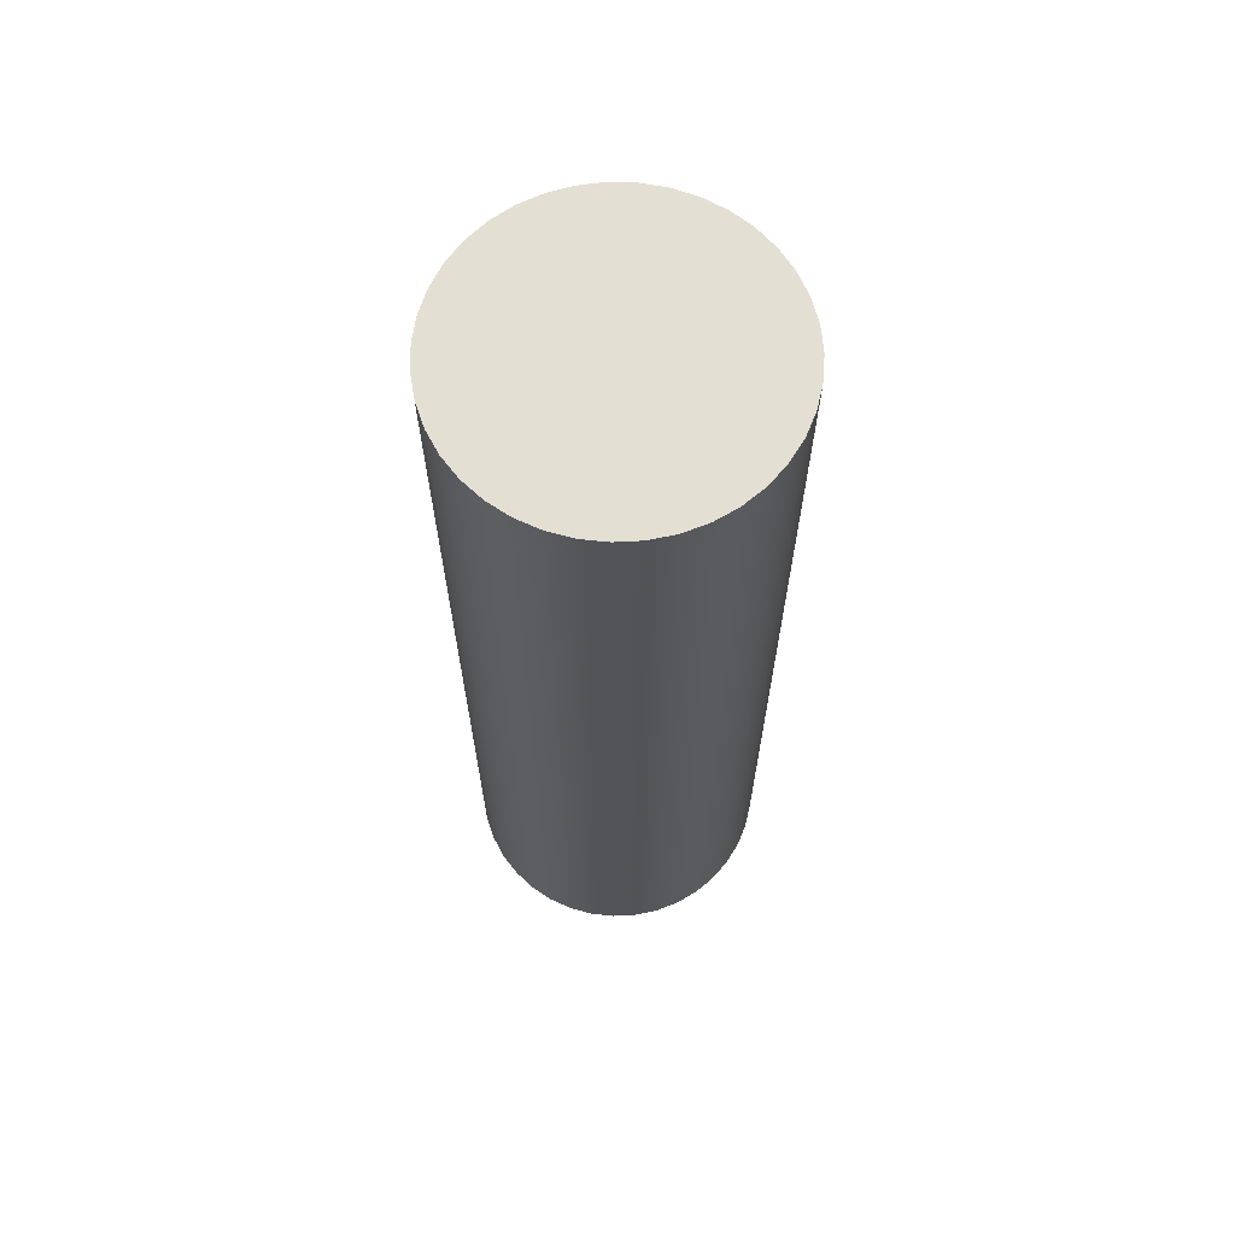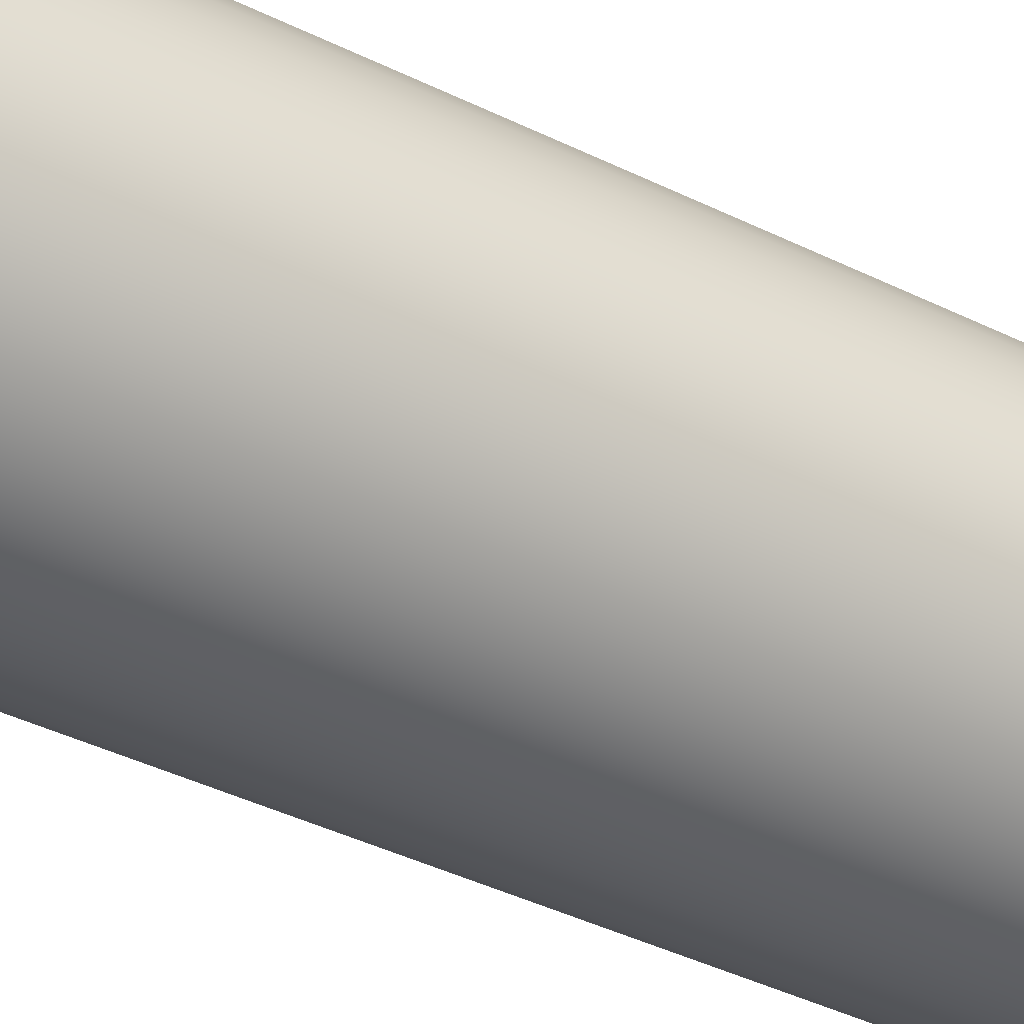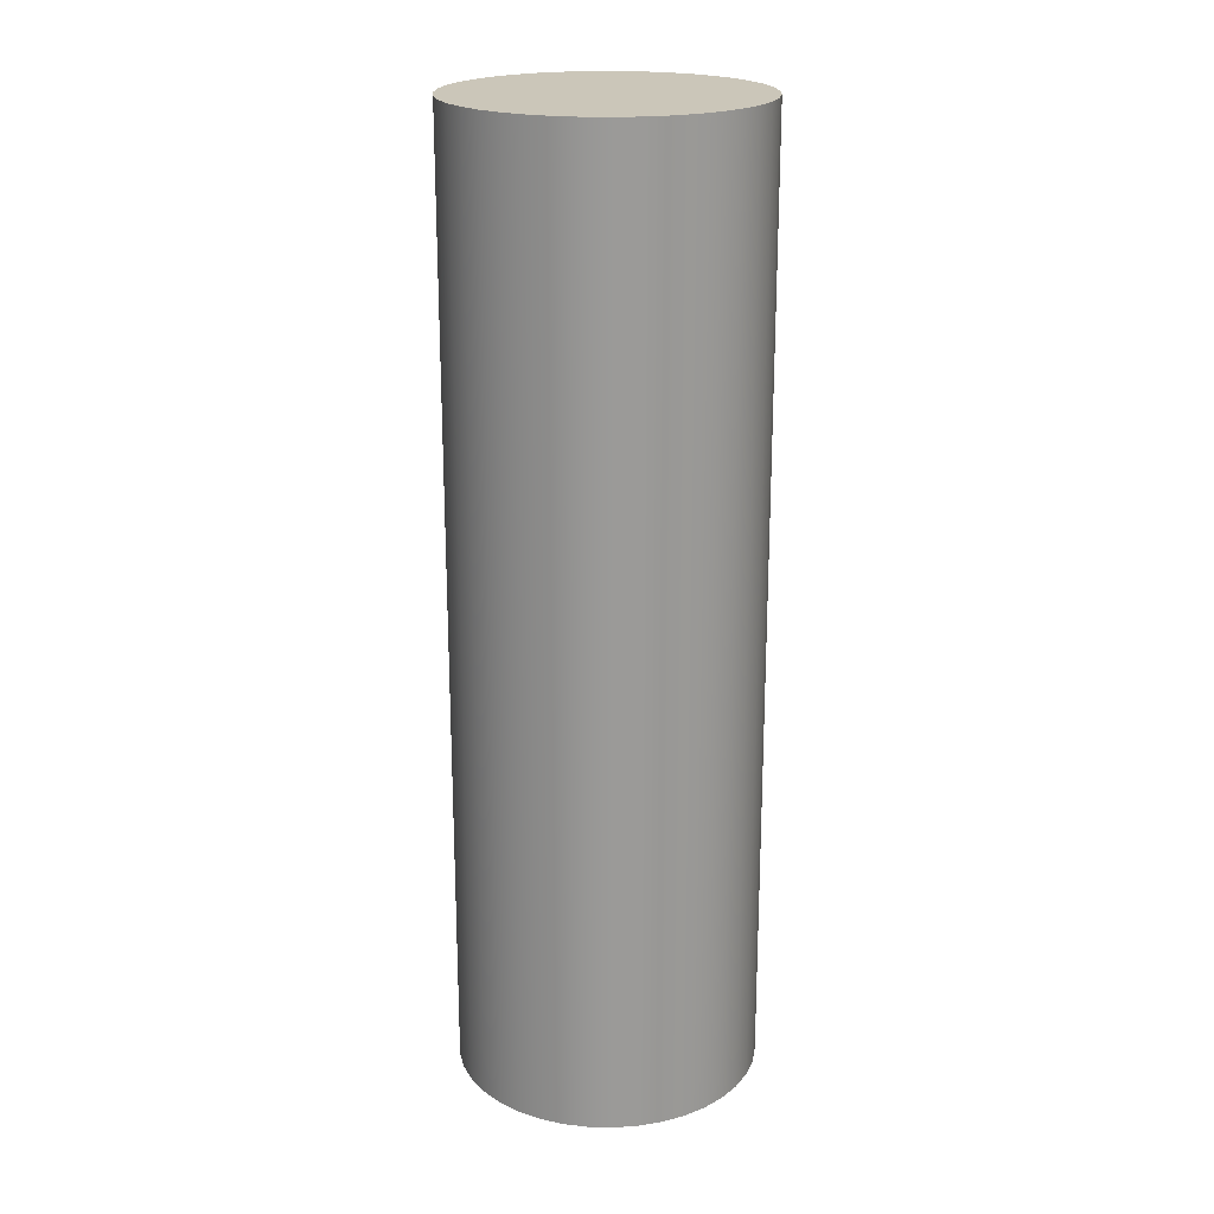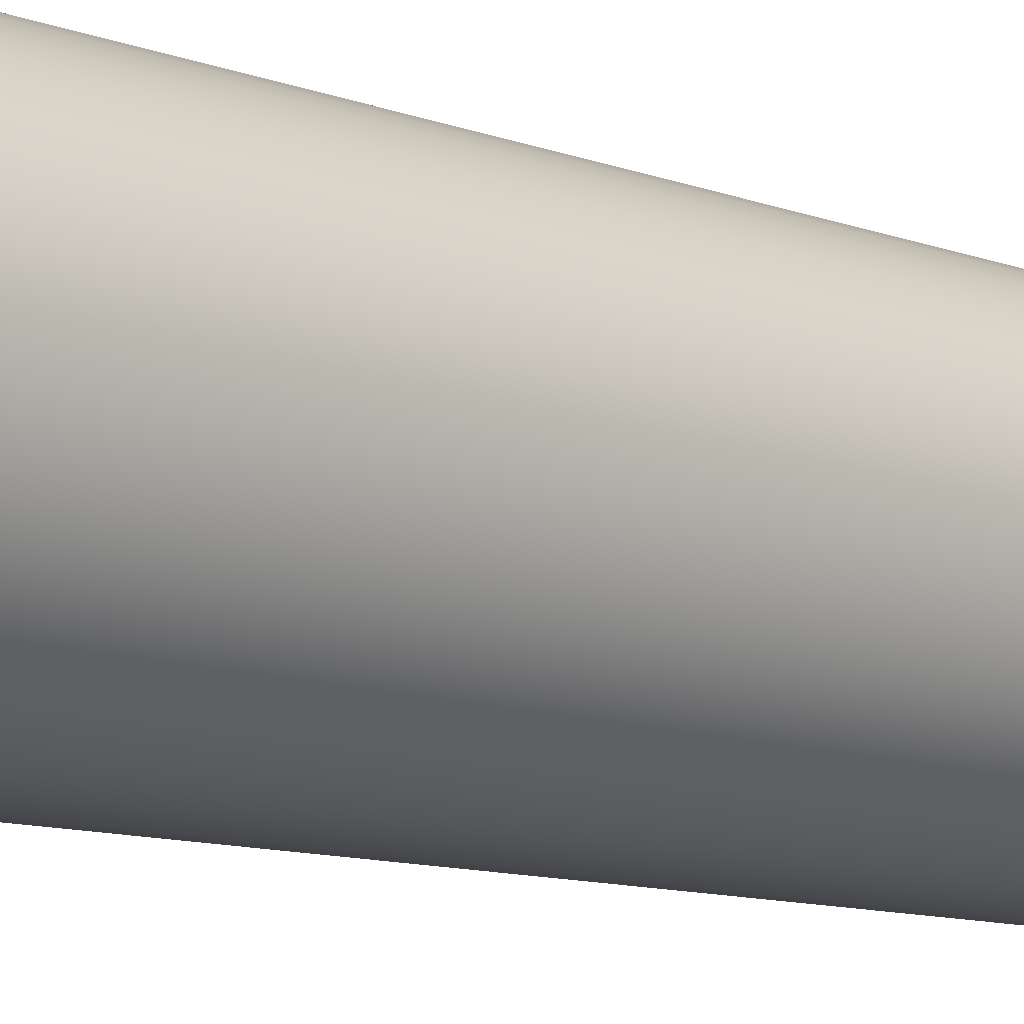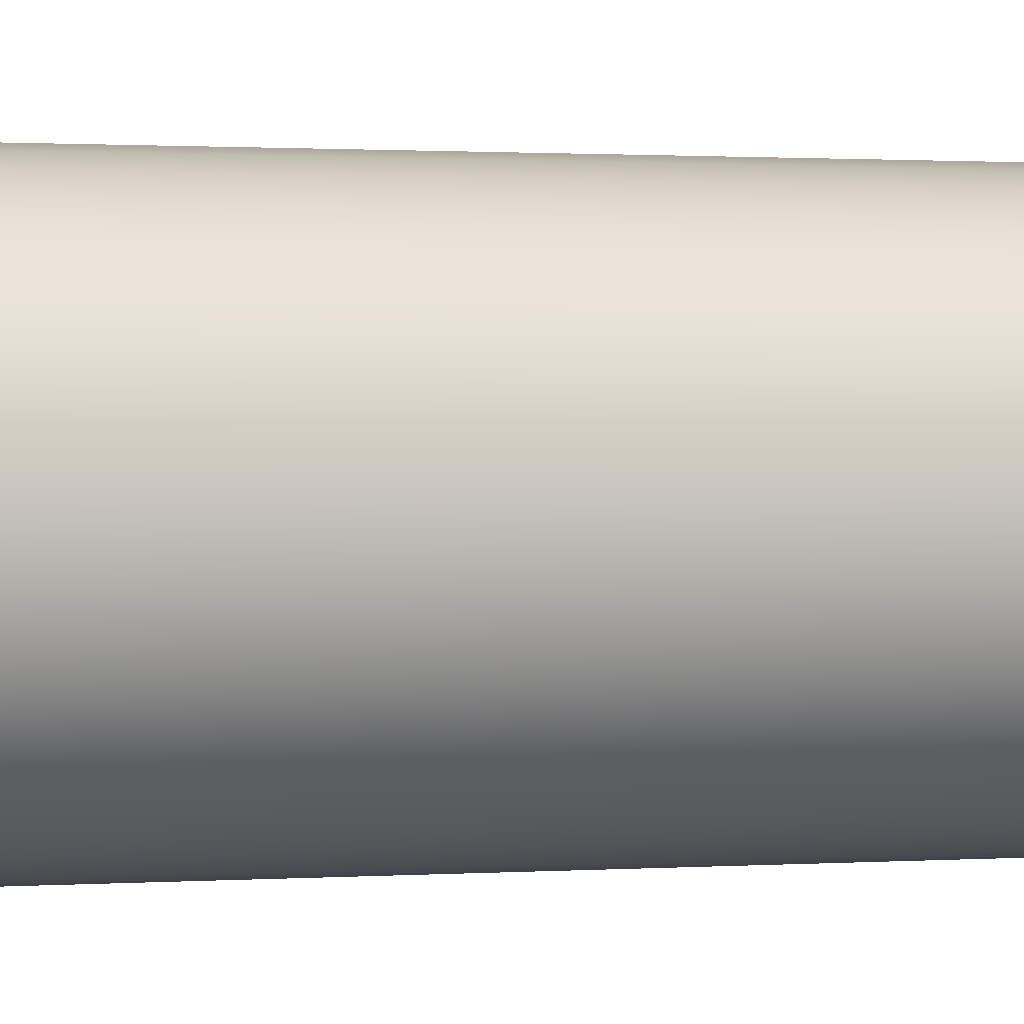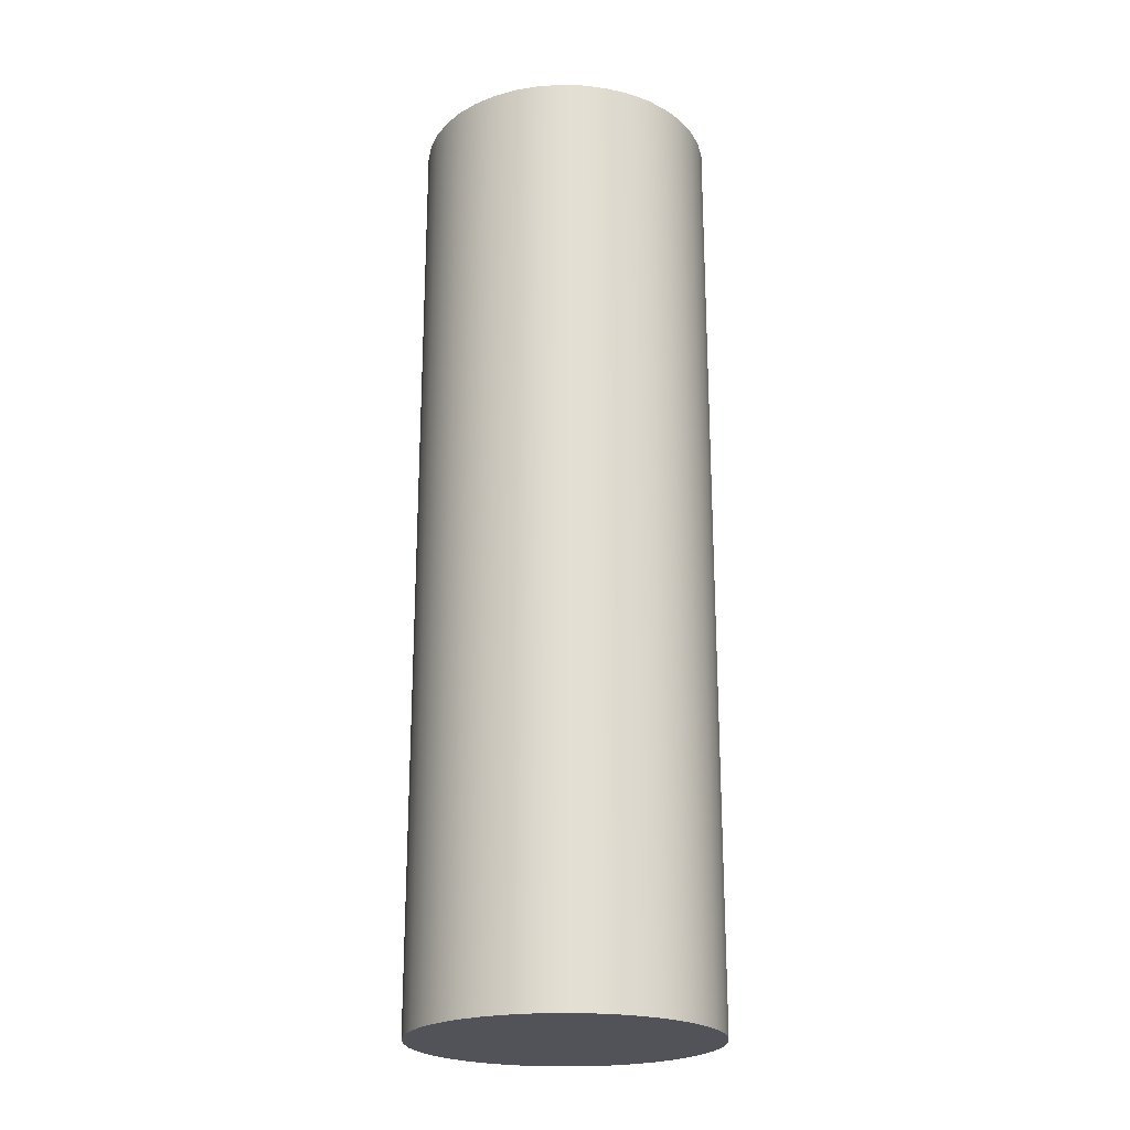
<metadata>
{"format":"obj","ext":"obj","renderer":"f3d","projection":"perspective","resolution":1024,"background":"white","views":[{"elev":66.4,"azim":-153.0,"up":"+Y"},{"elev":-40.1,"azim":-121.5,"up":"+Z"},{"elev":20.9,"azim":-36.7,"up":"+Y"},{"elev":-10.1,"azim":45.1,"up":"+Z"},{"elev":0.8,"azim":-107.6,"up":"+Z"},{"elev":-22.6,"azim":-14.4,"up":"+Y"}]}
</metadata>
<code>
v -0.95 6 1.163e-16
v -0.9377 6 0.1524
v -0.9011 6 0.3008
v -0.8412 6 0.4415
v -0.7595 6 0.5707
v -0.6581 6 0.6851
v -0.5397 6 0.7818
v -0.4073 6 0.8583
v -0.2643 6 0.9125
v -0.1145 6 0.9431
v 0.03825 6 0.9492
v 0.19 6 0.9308
v 0.3369 6 0.8883
v 0.475 6 0.8227
v 0.6008 6 0.7359
v 0.7111 6 0.63
v 0.8029 6 0.5077
v 0.874 6 0.3724
v 0.9224 6 0.2273
v 0.9469 6 0.07644
v 0.9469 6 -0.07644
v 0.9224 6 -0.2273
v 0.874 6 -0.3724
v 0.8029 6 -0.5077
v 0.7111 6 -0.63
v 0.6008 6 -0.7359
v 0.475 6 -0.8227
v 0.3369 6 -0.8883
v 0.19 6 -0.9308
v 0.03825 6 -0.9492
v -0.1145 6 -0.9431
v -0.2643 6 -0.9125
v -0.4073 6 -0.8583
v -0.5397 6 -0.7818
v -0.6581 6 -0.6851
v -0.7595 6 -0.5707
v -0.8412 6 -0.4415
v -0.9011 6 -0.3008
v -0.9377 6 -0.1524
v -0.95 6 1.163e-16
v -0.9377 6 -0.1524
v -0.9011 6 -0.3008
v -0.8412 6 -0.4415
v -0.7595 6 -0.5707
v -0.6581 6 -0.6851
v -0.5397 6 -0.7818
v -0.4073 6 -0.8583
v -0.2643 6 -0.9125
v -0.1145 6 -0.9431
v 0.03825 6 -0.9492
v 0.19 6 -0.9308
v 0.3369 6 -0.8883
v 0.475 6 -0.8227
v 0.6008 6 -0.7359
v 0.7111 6 -0.63
v 0.8029 6 -0.5077
v 0.874 6 -0.3724
v 0.9224 6 -0.2273
v 0.9469 6 -0.07644
v 0.9469 6 0.07644
v 0.9224 6 0.2273
v 0.874 6 0.3724
v 0.8029 6 0.5077
v 0.7111 6 0.63
v 0.6008 6 0.7359
v 0.475 6 0.8227
v 0.3369 6 0.8883
v 0.19 6 0.9308
v 0.03825 6 0.9492
v -0.1145 6 0.9431
v -0.2643 6 0.9125
v -0.4073 6 0.8583
v -0.5397 6 0.7818
v -0.6581 6 0.6851
v -0.7595 6 0.5707
v -0.8412 6 0.4415
v -0.9011 6 0.3008
v -0.9377 6 0.1524
v -0.95 0 1.163e-16
v -0.9377 0 0.1524
v -0.9011 0 0.3008
v -0.8412 0 0.4415
v -0.7595 0 0.5707
v -0.6581 0 0.6851
v -0.5397 0 0.7818
v -0.4073 0 0.8583
v -0.2643 0 0.9125
v -0.1145 0 0.9431
v 0.03825 0 0.9492
v 0.19 0 0.9308
v 0.3369 0 0.8883
v 0.475 0 0.8227
v 0.6008 0 0.7359
v 0.7111 0 0.63
v 0.8029 0 0.5077
v 0.874 0 0.3724
v 0.9224 0 0.2273
v 0.9469 0 0.07644
v 0.9469 0 -0.07644
v 0.9224 0 -0.2273
v 0.874 0 -0.3724
v 0.8029 0 -0.5077
v 0.7111 0 -0.63
v 0.6008 0 -0.7359
v 0.475 0 -0.8227
v 0.3369 0 -0.8883
v 0.19 0 -0.9308
v 0.03825 0 -0.9492
v -0.1145 0 -0.9431
v -0.2643 0 -0.9125
v -0.4073 0 -0.8583
v -0.5397 0 -0.7818
v -0.6581 0 -0.6851
v -0.7595 0 -0.5707
v -0.8412 0 -0.4415
v -0.9011 0 -0.3008
v -0.9377 0 -0.1524
v -0.95 0 1.163e-16
v -0.95 6 1.163e-16
v -0.95 0 1.163e-16
v -0.9377 0 -0.1524
v -0.9011 0 -0.3008
v -0.8412 0 -0.4415
v -0.7595 0 -0.5707
v -0.6581 0 -0.6851
v -0.5397 0 -0.7818
v -0.4073 0 -0.8583
v -0.2643 0 -0.9125
v -0.1145 0 -0.9431
v 0.03825 0 -0.9492
v 0.19 0 -0.9308
v 0.3369 0 -0.8883
v 0.475 0 -0.8227
v 0.6008 0 -0.7359
v 0.7111 0 -0.63
v 0.8029 0 -0.5077
v 0.874 0 -0.3724
v 0.9224 0 -0.2273
v 0.9469 0 -0.07644
v 0.9469 0 0.07644
v 0.9224 0 0.2273
v 0.874 0 0.3724
v 0.8029 0 0.5077
v 0.7111 0 0.63
v 0.6008 0 0.7359
v 0.475 0 0.8227
v 0.3369 0 0.8883
v 0.19 0 0.9308
v 0.03825 0 0.9492
v -0.1145 0 0.9431
v -0.2643 0 0.9125
v -0.4073 0 0.8583
v -0.5397 0 0.7818
v -0.6581 0 0.6851
v -0.7595 0 0.5707
v -0.8412 0 0.4415
v -0.9011 0 0.3008
v -0.9377 0 0.1524
f 2 20 1
f 1 20 21
f 1 21 39
f 39 21 22
f 39 22 38
f 38 22 23
f 38 23 37
f 37 23 24
f 37 24 36
f 36 24 25
f 36 25 35
f 35 25 26
f 35 26 34
f 34 26 27
f 34 27 33
f 33 27 28
f 33 28 32
f 32 28 29
f 32 29 31
f 31 29 30
f 20 2 19
f 19 2 3
f 19 3 18
f 18 3 4
f 18 4 17
f 17 4 5
f 17 5 16
f 16 5 6
f 16 6 15
f 15 6 7
f 15 7 14
f 14 7 8
f 14 8 13
f 13 8 9
f 13 9 12
f 12 9 10
f 12 10 11
f 41 117 40
f 40 117 118
f 119 79 78
f 78 79 80
f 78 80 77
f 77 80 81
f 77 81 76
f 76 81 82
f 76 82 75
f 75 82 83
f 75 83 74
f 74 83 84
f 74 84 73
f 73 84 85
f 73 85 72
f 72 85 86
f 72 86 71
f 71 86 87
f 71 87 70
f 70 87 88
f 70 88 69
f 69 88 89
f 69 89 68
f 68 89 90
f 68 90 67
f 67 90 91
f 67 91 66
f 66 91 92
f 66 92 65
f 65 92 93
f 65 93 64
f 64 93 94
f 64 94 63
f 63 94 95
f 63 95 62
f 62 95 96
f 62 96 61
f 61 96 97
f 61 97 60
f 60 97 98
f 60 98 59
f 59 98 99
f 59 99 58
f 58 99 100
f 58 100 57
f 57 100 101
f 57 101 56
f 56 101 102
f 56 102 55
f 55 102 103
f 55 103 54
f 54 103 104
f 54 104 53
f 53 104 105
f 53 105 52
f 52 105 106
f 52 106 51
f 51 106 107
f 51 107 50
f 50 107 108
f 50 108 49
f 49 108 109
f 49 109 48
f 48 109 110
f 48 110 47
f 47 110 111
f 47 111 46
f 46 111 112
f 46 112 45
f 45 112 113
f 45 113 44
f 44 113 114
f 44 114 43
f 43 114 115
f 43 115 42
f 42 115 116
f 42 116 41
f 41 116 117
f 121 139 120
f 120 139 140
f 120 140 158
f 158 140 141
f 158 141 157
f 157 141 142
f 157 142 156
f 156 142 143
f 156 143 155
f 155 143 144
f 155 144 154
f 154 144 145
f 154 145 153
f 153 145 146
f 153 146 152
f 152 146 147
f 152 147 151
f 151 147 148
f 151 148 150
f 150 148 149
f 139 121 138
f 138 121 122
f 138 122 137
f 137 122 123
f 137 123 136
f 136 123 124
f 136 124 135
f 135 124 125
f 135 125 134
f 134 125 126
f 134 126 133
f 133 126 127
f 133 127 132
f 132 127 128
f 132 128 131
f 131 128 129
f 131 129 130

</code>
